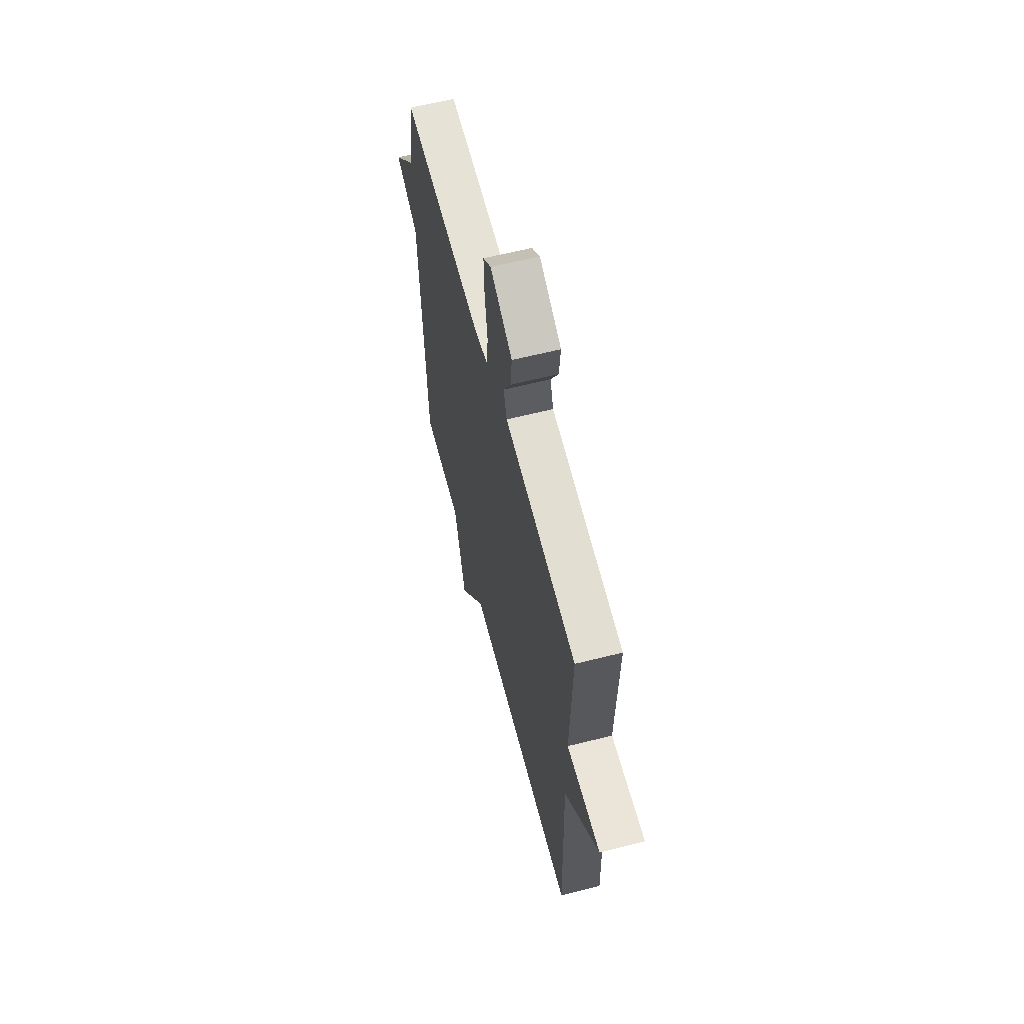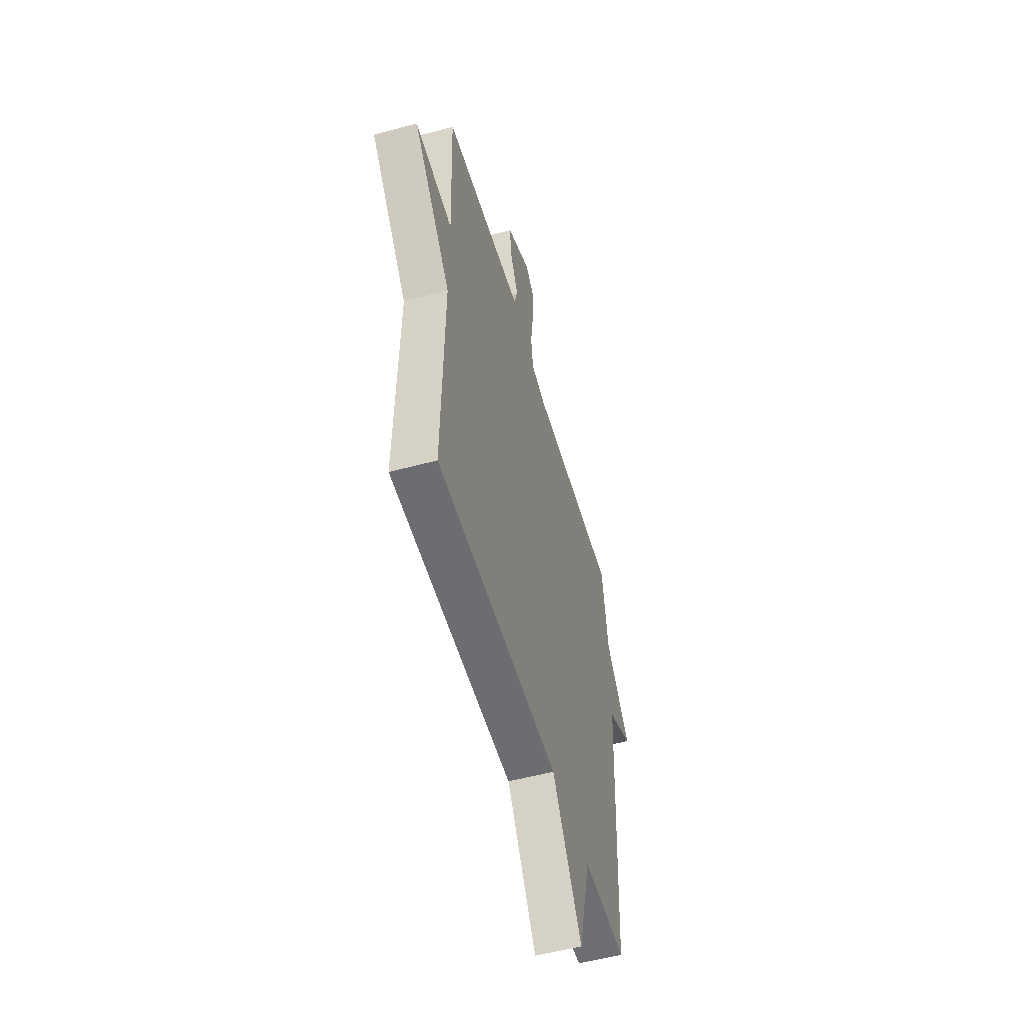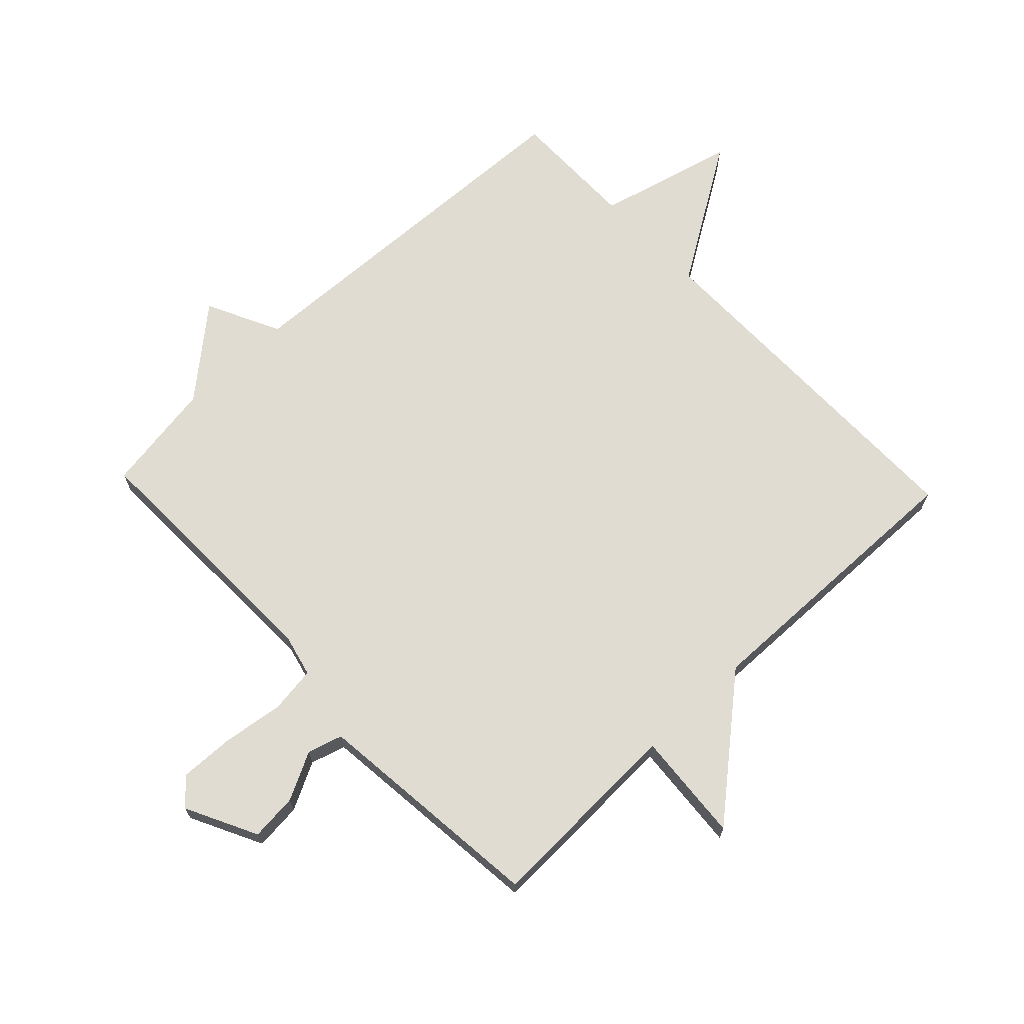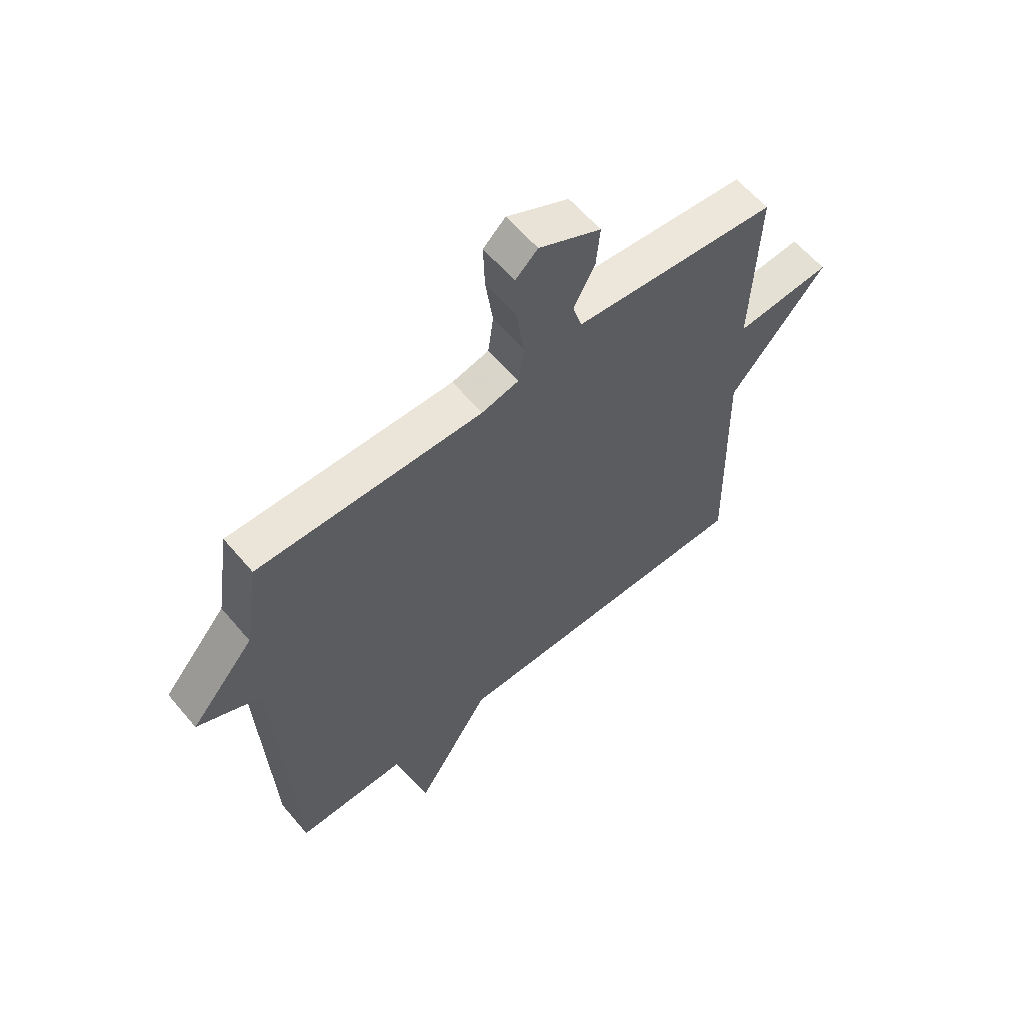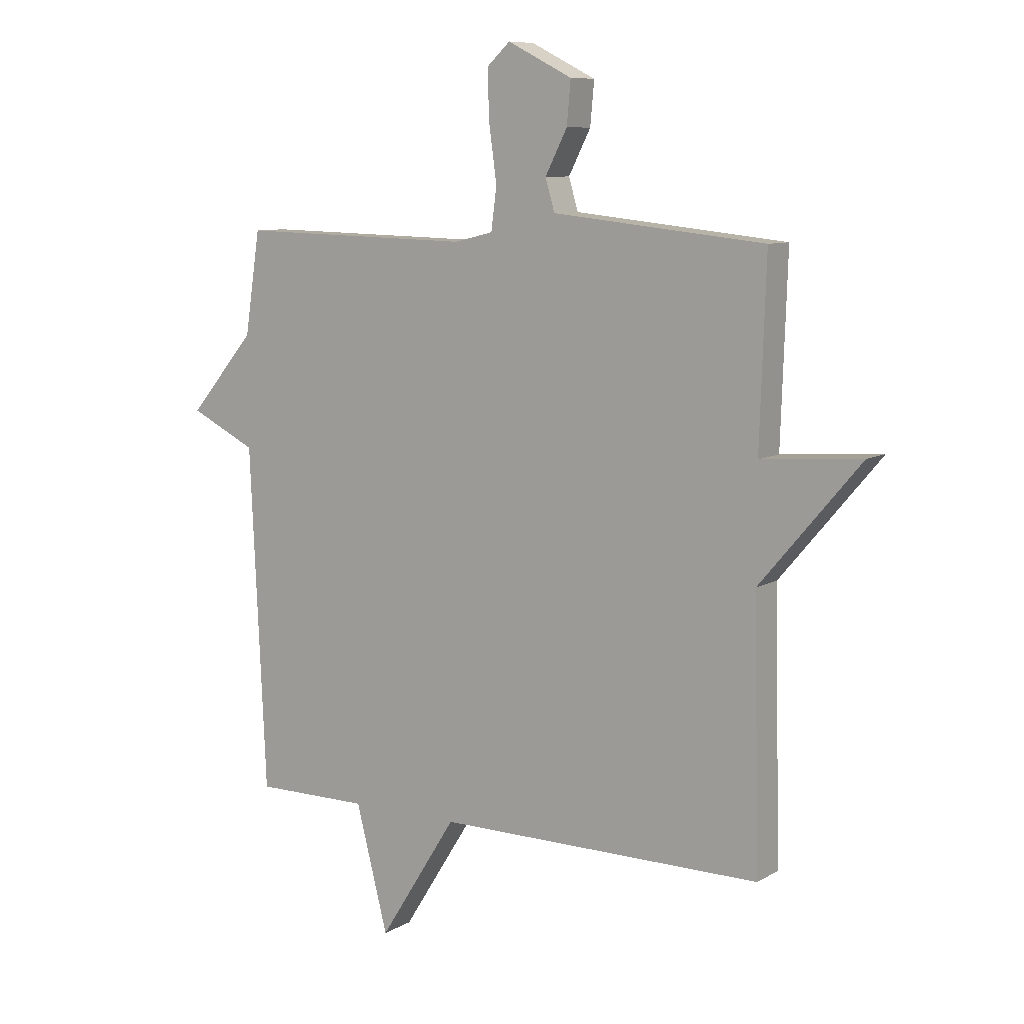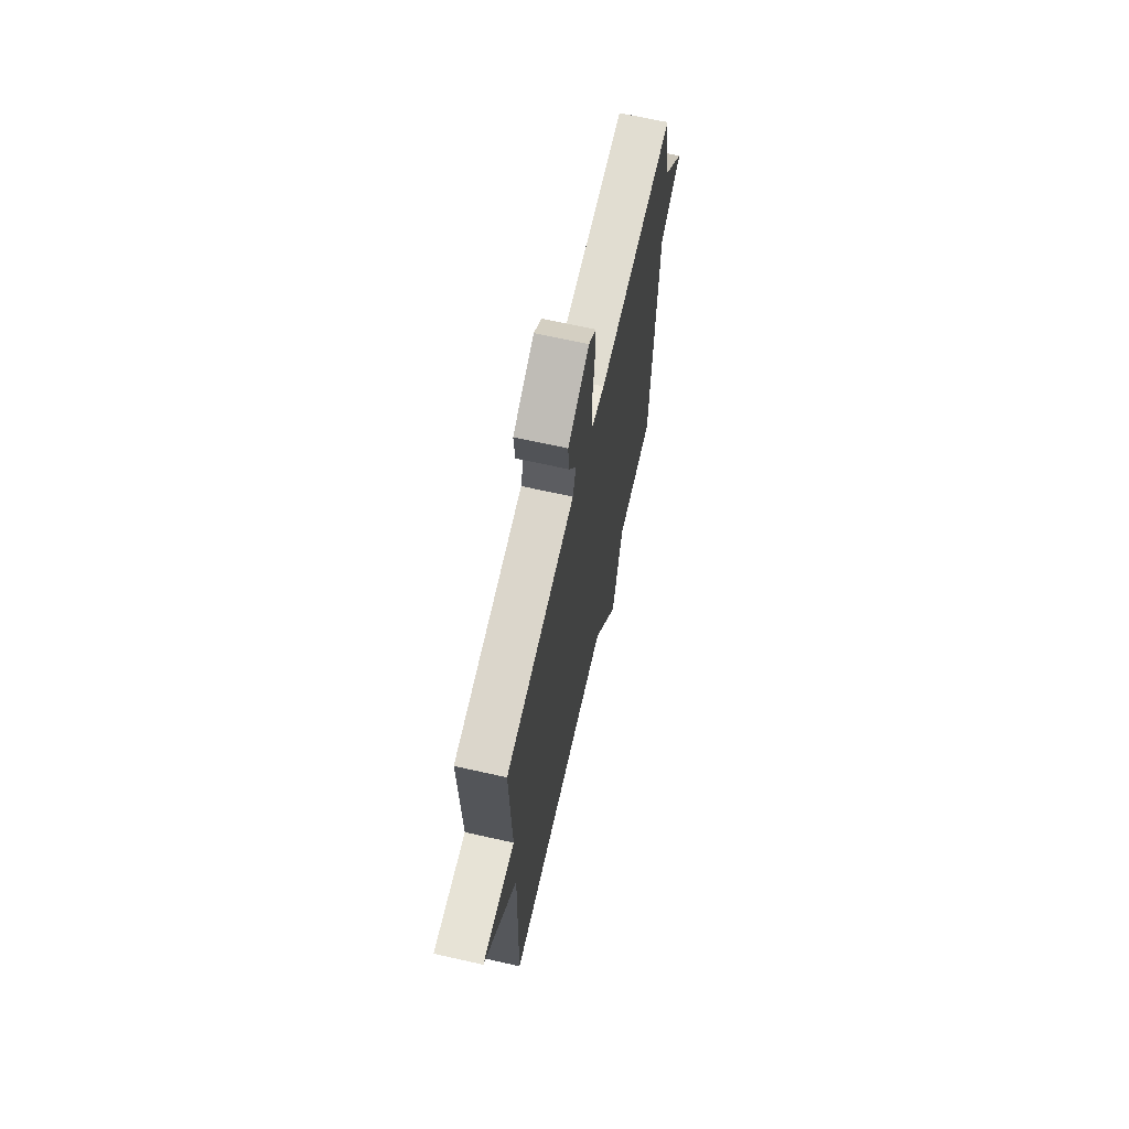
<metadata>
{"format":"obj","ext":"obj","renderer":"f3d","projection":"perspective","resolution":1024,"background":"white","views":[{"elev":62.1,"azim":75.6,"up":"+Z"},{"elev":-54.1,"azim":106.0,"up":"+Z"},{"elev":69.0,"azim":46.5,"up":"+Y"},{"elev":60.6,"azim":-40.0,"up":"+Z"},{"elev":8.9,"azim":33.9,"up":"+Z"},{"elev":67.4,"azim":102.7,"up":"+Z"}]}
</metadata>
<code>
v -0.5 0.07 -0.5
v -0.528 0.07 0.116
v -0.648 0.07 0.175
v -0.528 0.07 0.316
v -0.5 0.07 0.5
v -0.076 0.07 0.49
v -0.006 0.07 0.507
v 0.004 0.07 0.583
v -0.01 0.07 0.684
v -0.013 0.07 0.772
v 0.029 0.07 0.811
v 0.146 0.07 0.752
v 0.139 0.07 0.675
v 0.099 0.07 0.597
v 0.116 0.07 0.54
v 0.278 0.07 0.523
v 0.5 0.07 0.5
v 0.489 0.07 0.171
v 0.67 0.07 0.185
v 0.489 0.07 -0.029
v 0.5 0.07 -0.5
v -0.092 0.07 -0.499
v -0.234 0.07 -0.725
v -0.292 0.07 -0.499
v -0.5 0 -0.5
v -0.528 0 0.116
v -0.648 0 0.175
v -0.528 0 0.316
v -0.5 0 0.5
v -0.076 0 0.49
v -0.006 0 0.507
v 0.004 0 0.583
v -0.01 0 0.684
v -0.013 0 0.772
v 0.029 0 0.811
v 0.146 0 0.752
v 0.139 0 0.675
v 0.099 0 0.597
v 0.116 0 0.54
v 0.278 0 0.523
v 0.5 0 0.5
v 0.489 0 0.171
v 0.67 0 0.185
v 0.489 0 -0.029
v 0.5 0 -0.5
v -0.092 0 -0.499
v -0.234 0 -0.725
v -0.292 0 -0.499
f 22 23 24
f 20 21 22
f 20 22 24
f 19 20 24
f 18 19 24
f 24 1 2
f 18 24 2
f 17 18 2
f 16 17 2
f 12 13 14
f 11 12 14
f 10 11 14
f 9 10 14
f 8 9 14
f 7 8 14 15
f 4 5 6
f 4 6 7
f 7 15 16
f 4 7 16
f 3 4 16
f 2 3 16
f 48 47 46
f 46 45 44
f 48 46 44
f 48 44 43
f 48 43 42
f 26 25 48
f 26 48 42
f 26 42 41
f 26 41 40
f 38 37 36
f 38 36 35
f 38 35 34
f 38 34 33
f 38 33 32
f 39 38 32 31
f 30 29 28
f 31 30 28
f 40 39 31
f 40 31 28
f 40 28 27
f 40 27 26
f 1 25 26 2
f 2 26 27 3
f 3 27 28 4
f 4 28 29 5
f 5 29 30 6
f 6 30 31 7
f 7 31 32 8
f 8 32 33 9
f 9 33 34 10
f 10 34 35 11
f 11 35 36 12
f 12 36 37 13
f 13 37 38 14
f 14 38 39 15
f 15 39 40 16
f 16 40 41 17
f 17 41 42 18
f 18 42 43 19
f 19 43 44 20
f 20 44 45 21
f 21 45 46 22
f 22 46 47 23
f 23 47 48 24
f 24 48 25 1

</code>
